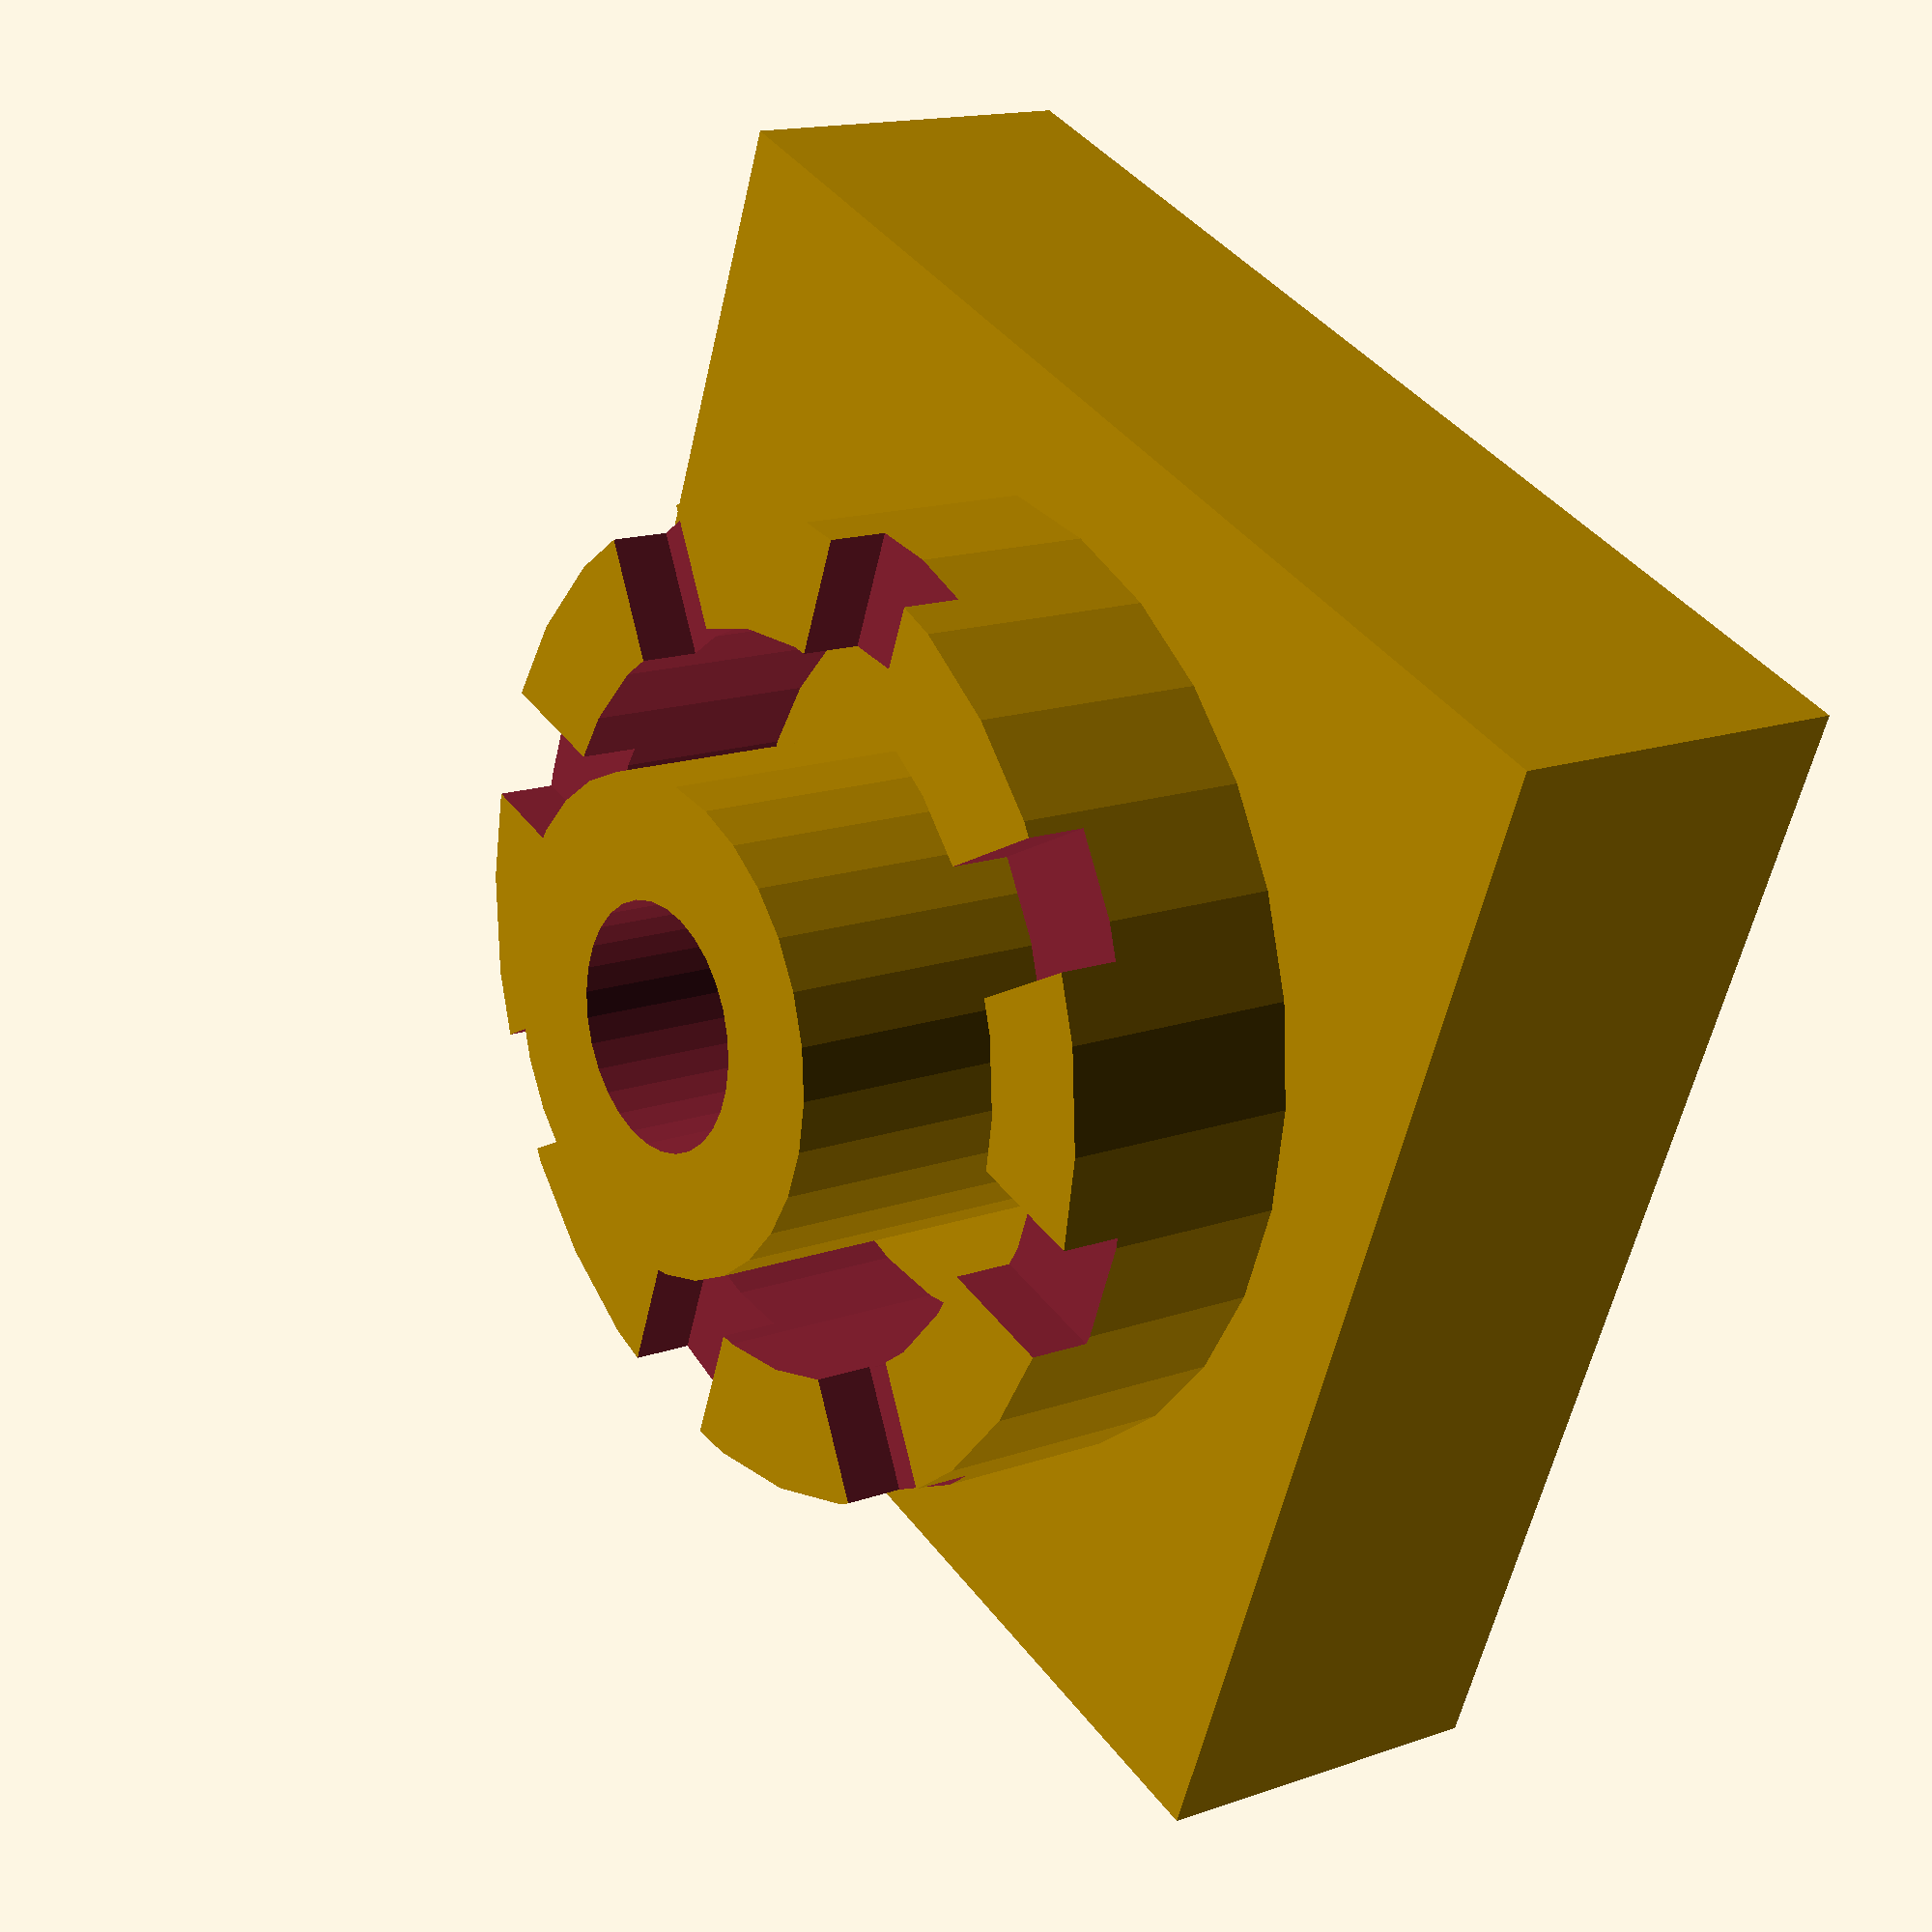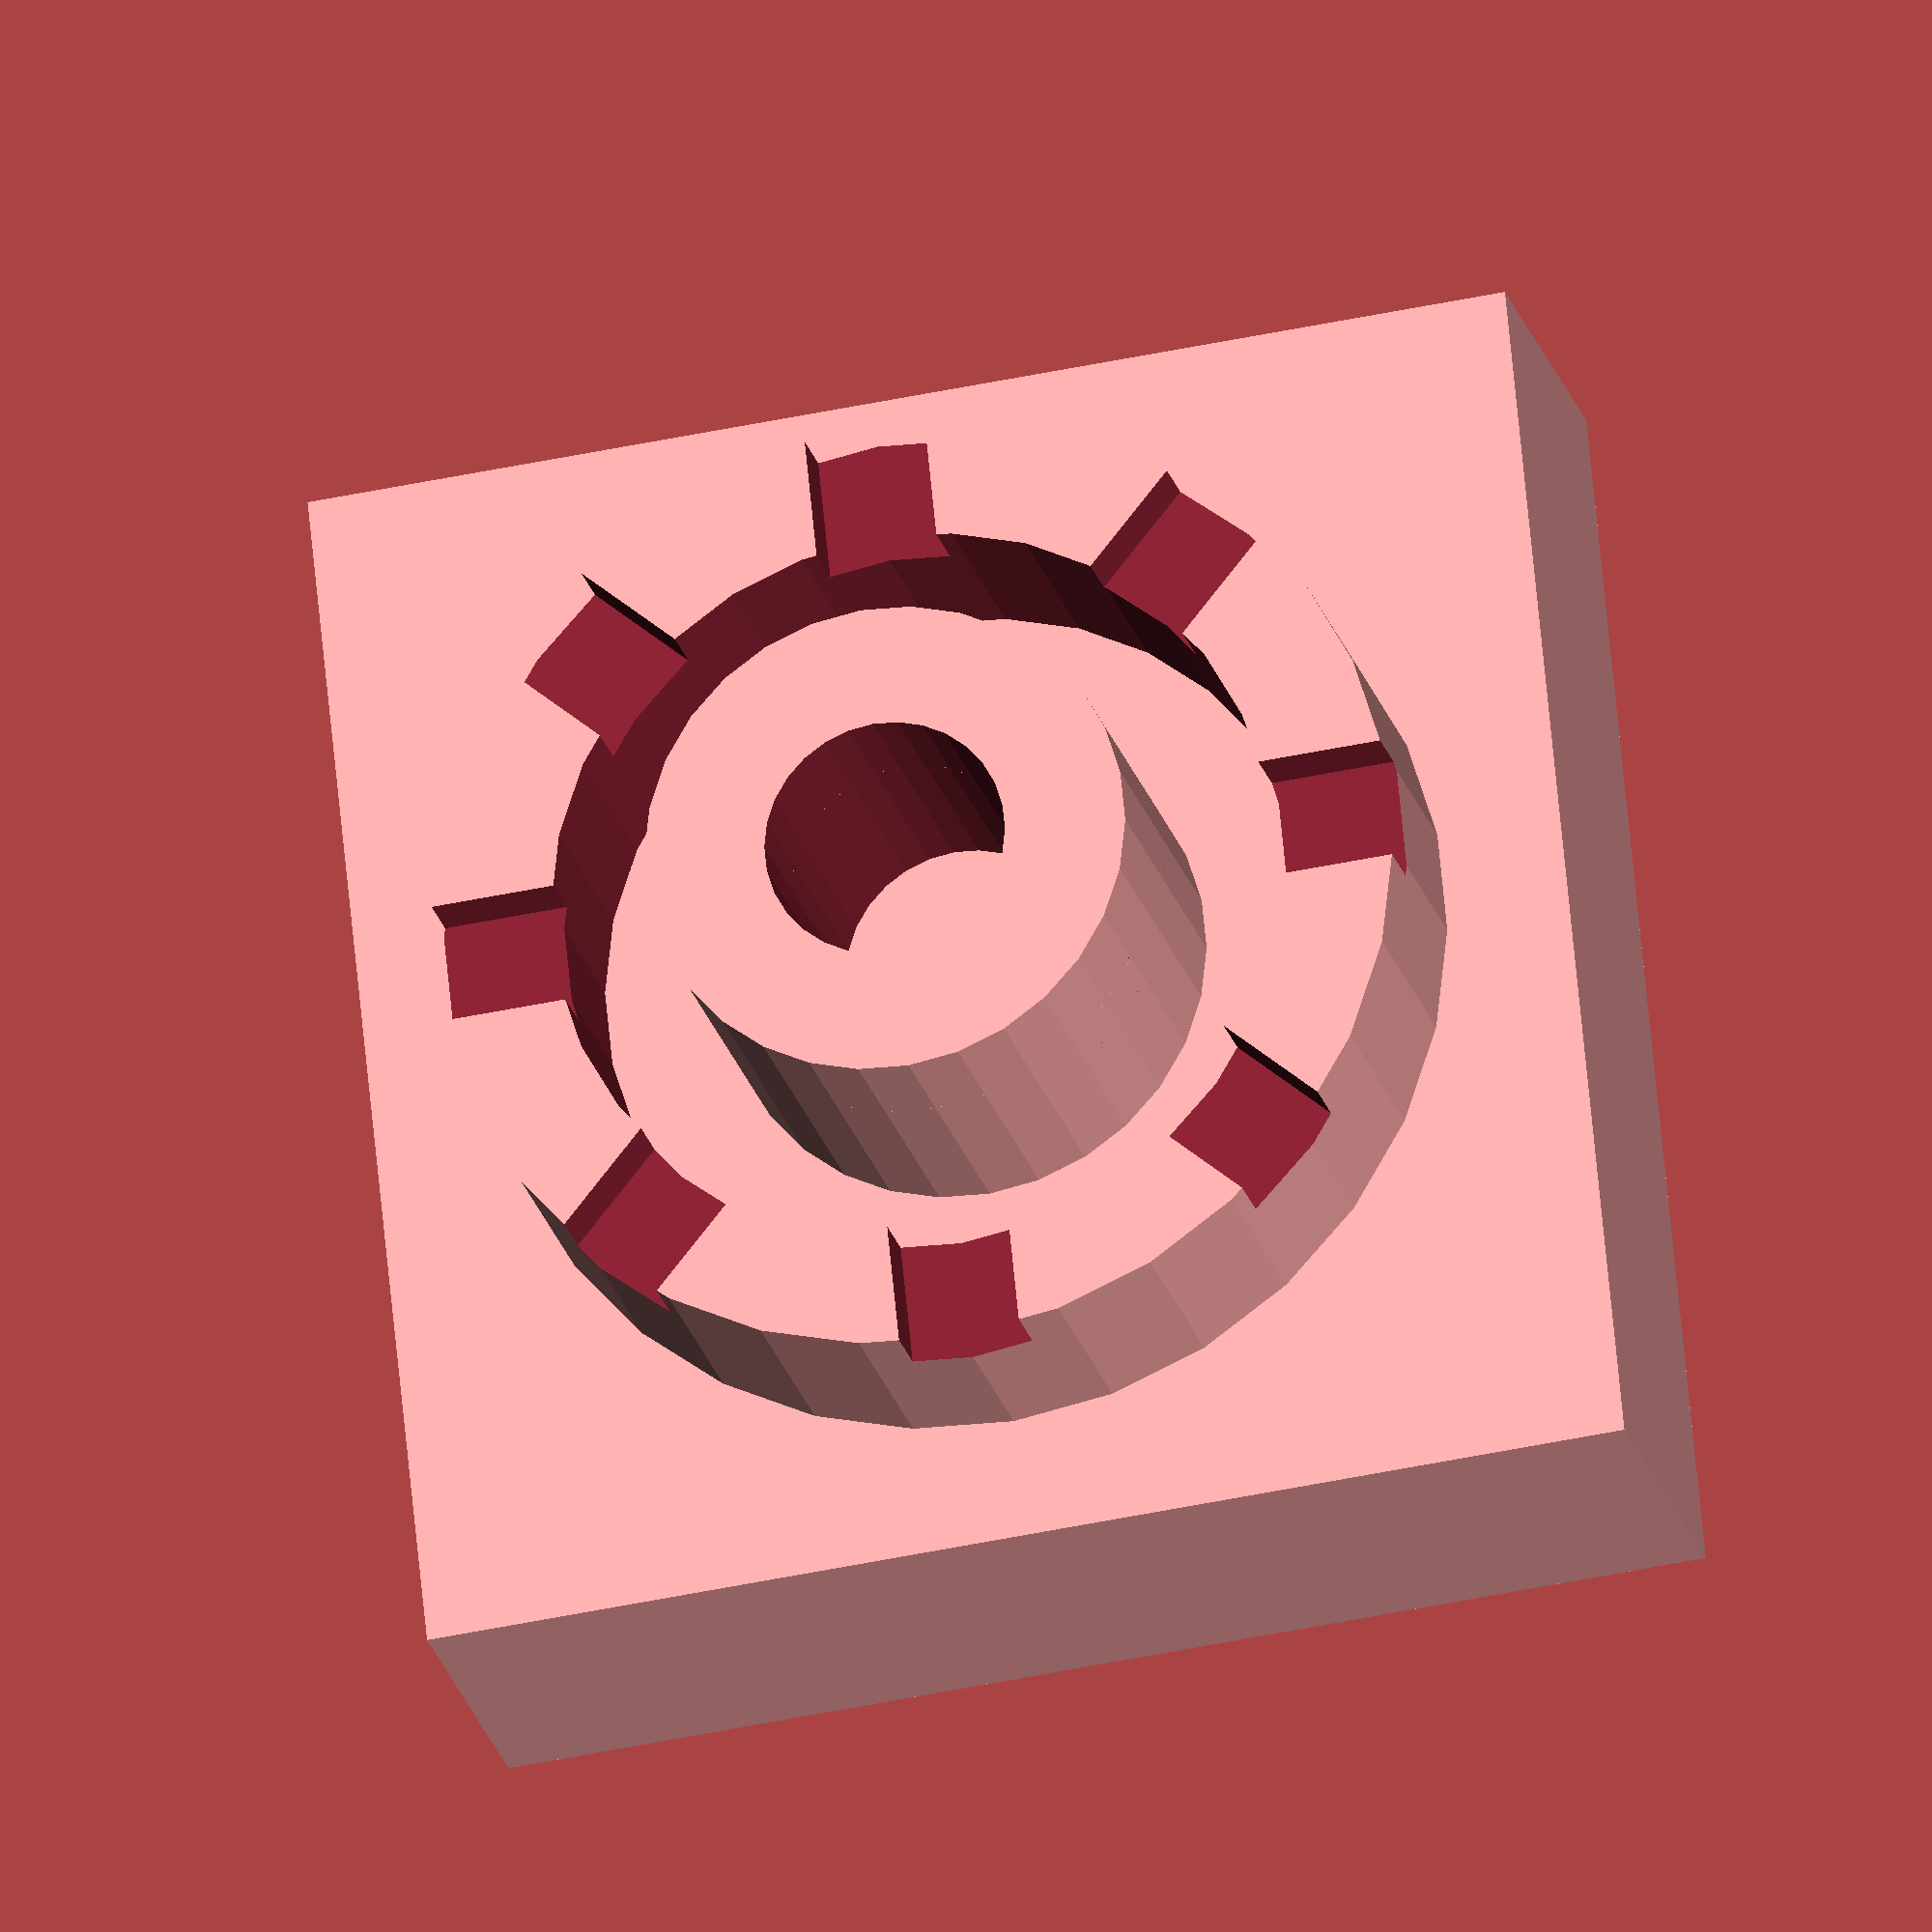
<openscad>
union() {
translate([0, 0, -1.5])
cube(size = [10, 10, 3], center = true);

difference() {
cylinder(h = 6, r1 = 2, r2 = 2, center = true, $fn = 30);
cylinder(h = 8, r1 = 1, r2 = 1, center = true, $fn = 30);
}

difference() {
difference() {
cylinder(h = 4, r1 = 4, r2 = 4, center = true, $fn = 30);
cylinder(h = 8, r1 = 3, r2 = 3, center = true, $fn = 30);
}

translate([0, 0, 2])
union() {
cube(size = [1, 10, 1], center = true);

rotate([0, 0, 45])
cube(size = [1, 10, 1], center = true);

rotate([0, 0, 90])
cube(size = [1, 10, 1], center = true);

rotate([0, 0, 135])
cube(size = [1, 10, 1], center = true);
}

}
  
}
</openscad>
<views>
elev=344.7 azim=111.5 roll=53.2 proj=p view=wireframe
elev=200.8 azim=264.3 roll=167.3 proj=o view=wireframe
</views>
